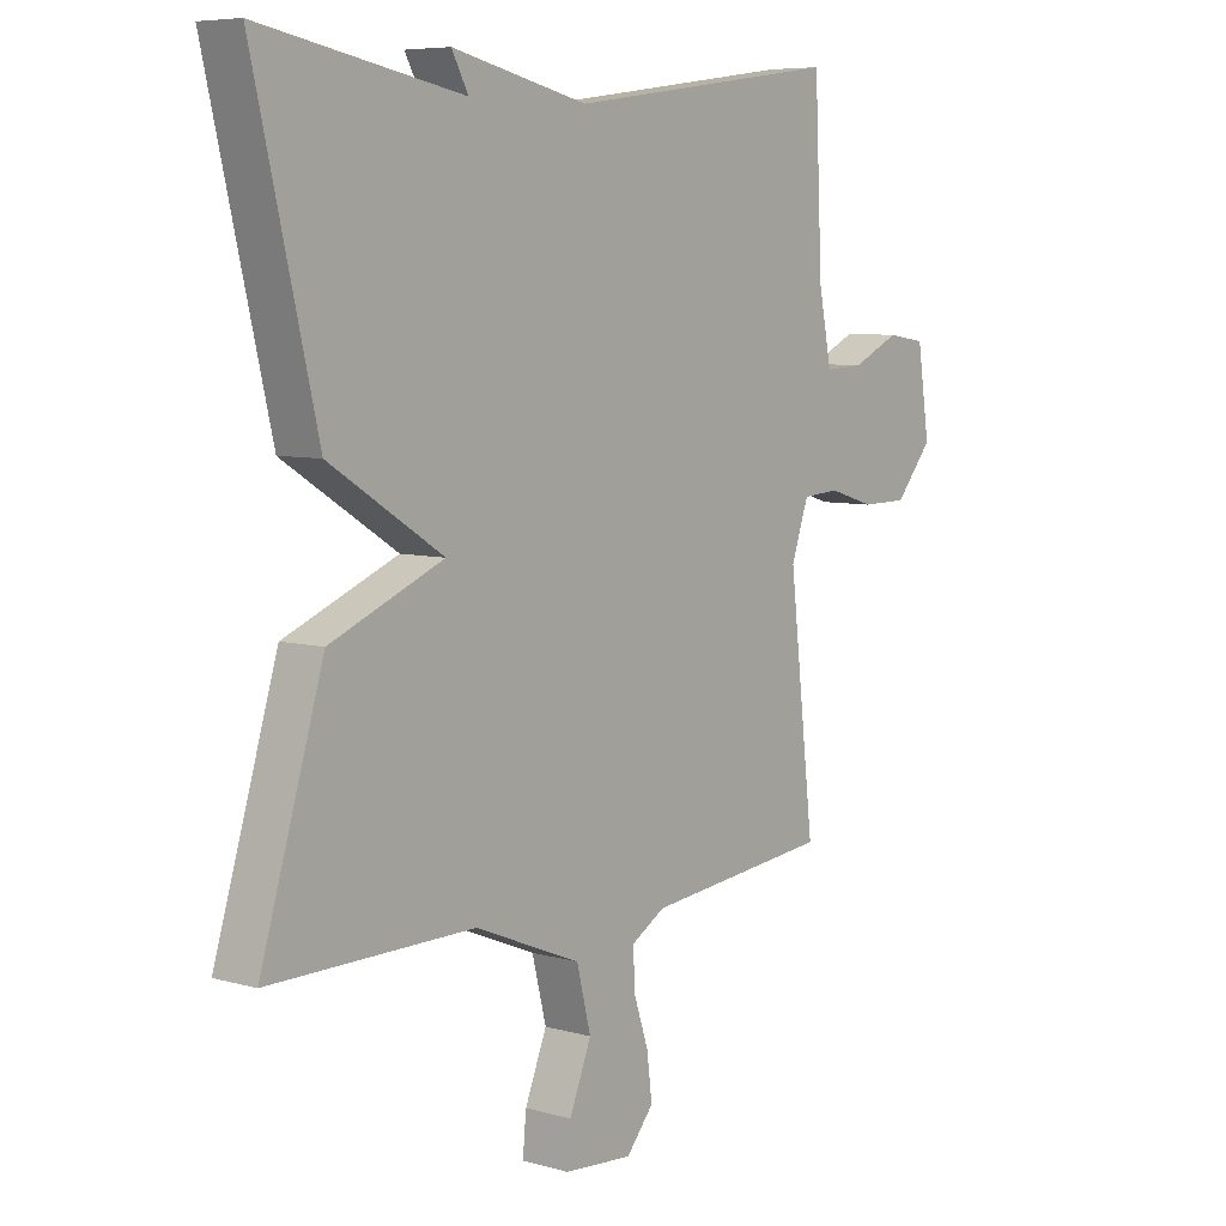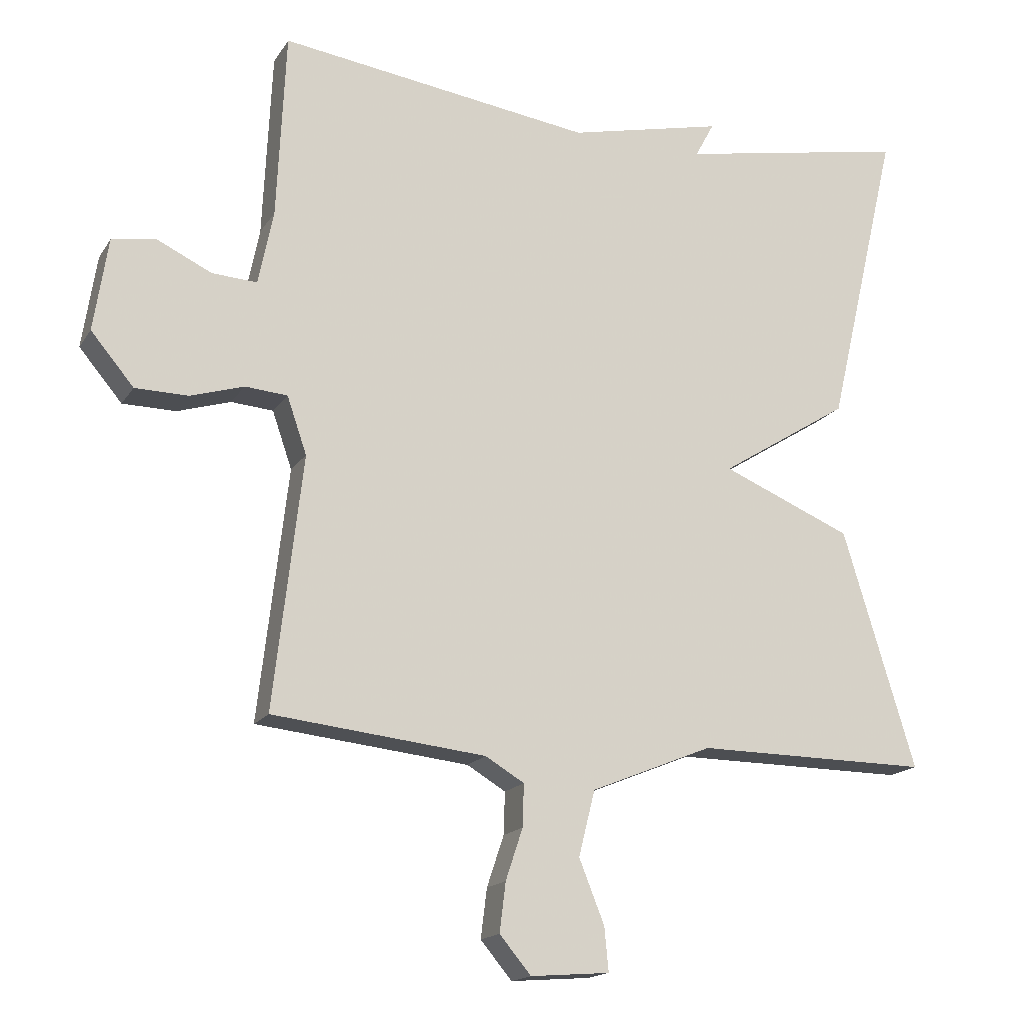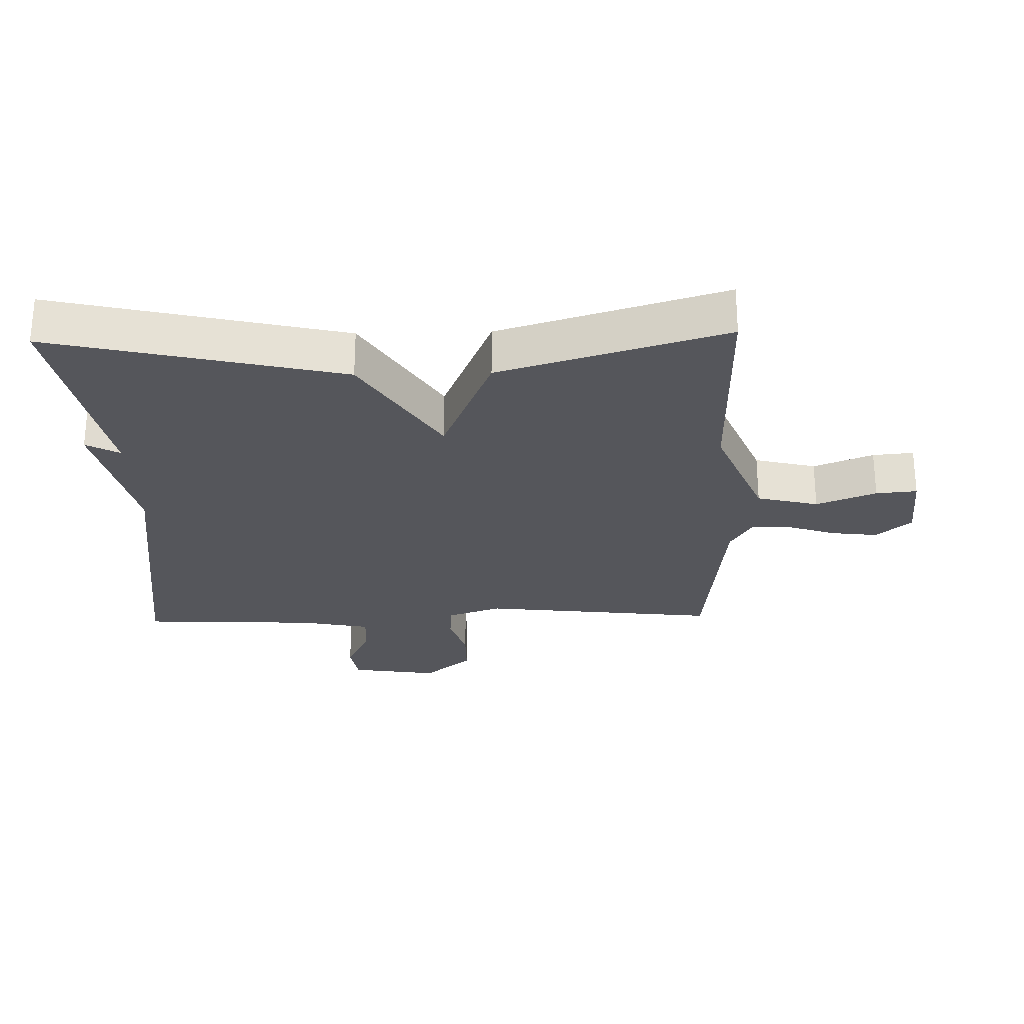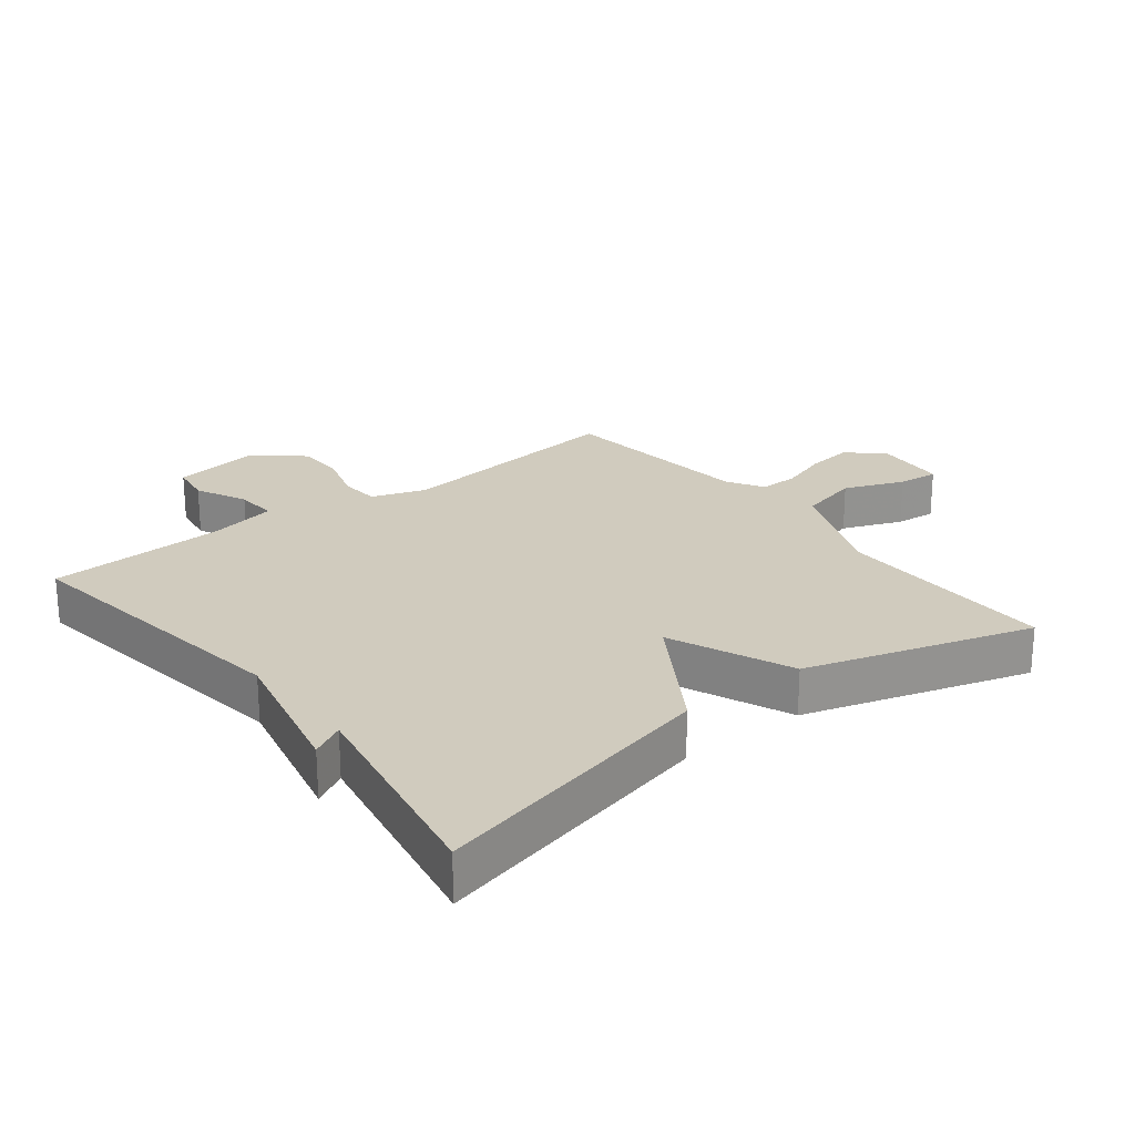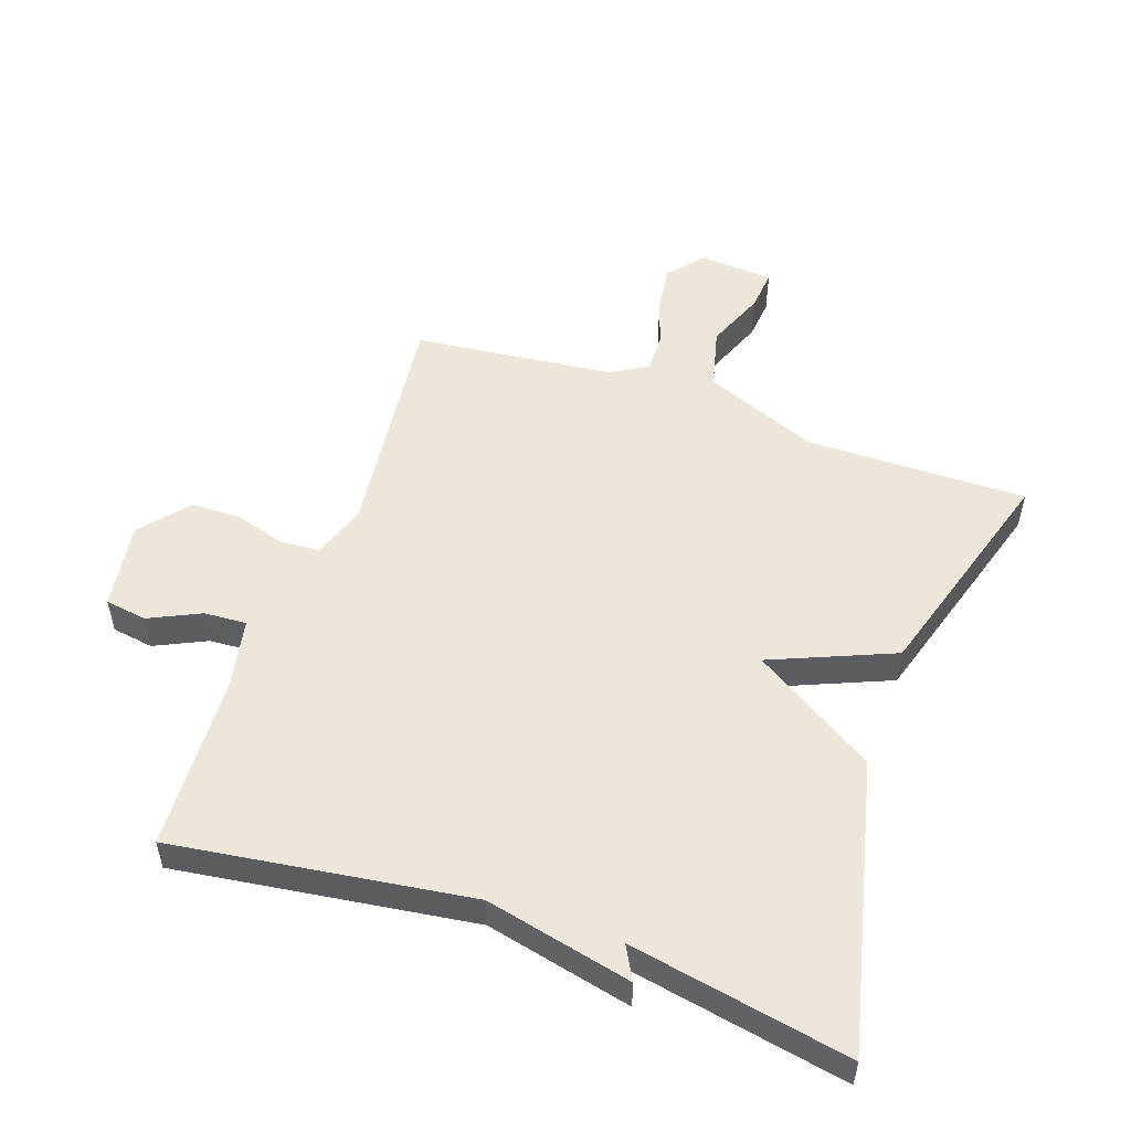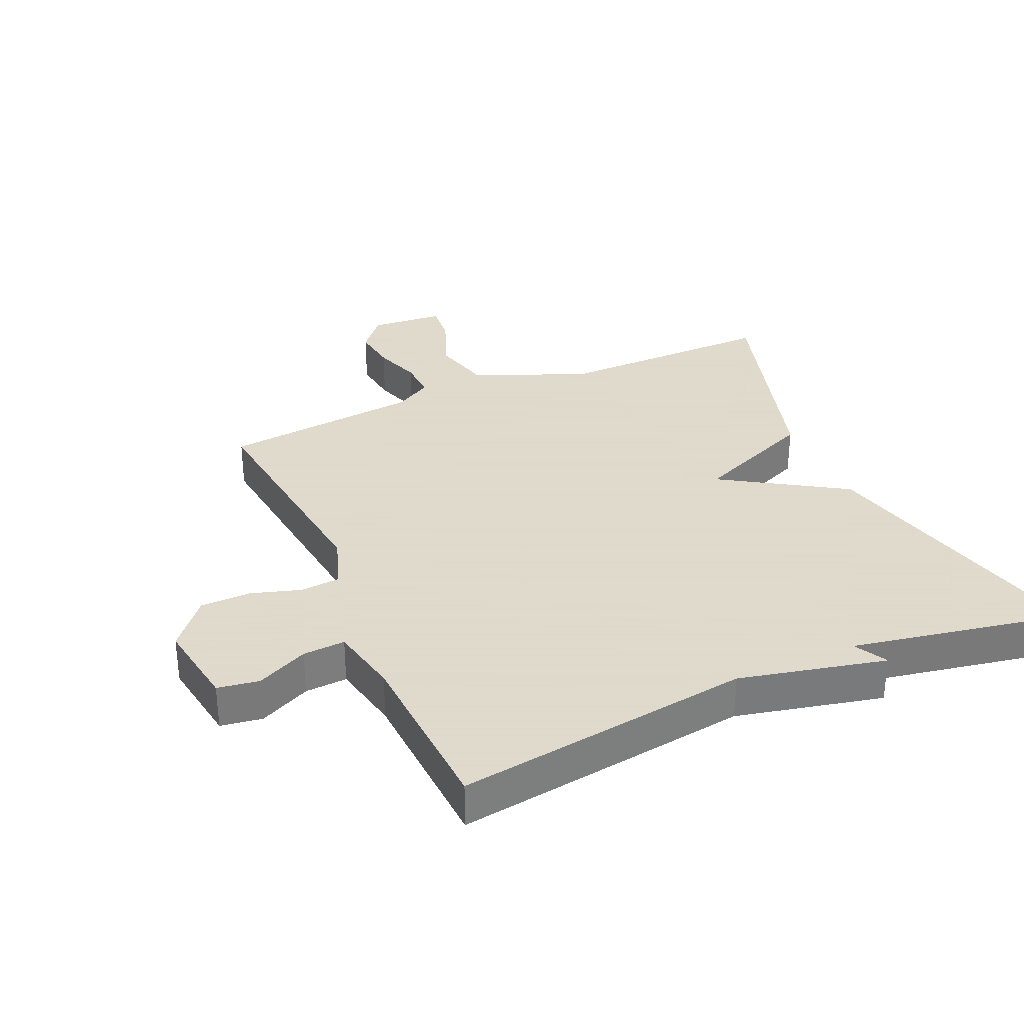
<metadata>
{"format":"obj","ext":"obj","renderer":"f3d","projection":"perspective","resolution":1024,"background":"white","views":[{"elev":6.9,"azim":129.1,"up":"+Z"},{"elev":-16.7,"azim":-22.2,"up":"+Z"},{"elev":-26.3,"azim":91.5,"up":"+Y"},{"elev":23.4,"azim":51.9,"up":"+Y"},{"elev":52.4,"azim":19.2,"up":"+Y"},{"elev":32.4,"azim":-23.9,"up":"+Y"}]}
</metadata>
<code>
v -0.5 0.07 -0.5
v -0.457 0.07 -0.13
v -0.486 0.07 -0.046
v -0.548 0.07 -0.041
v -0.626 0.07 -0.065
v -0.704 0.07 -0.064
v -0.767 0.07 0.011
v -0.746 0.07 0.148
v -0.681 0.07 0.158
v -0.601 0.07 0.12
v -0.535 0.07 0.116
v -0.513 0.07 0.225
v -0.5 0.07 0.5
v -0.039 0.07 0.436
v 0.189 0.07 0.488
v 0.161 0.07 0.436
v 0.5 0.07 0.5
v 0.394 0.07 0.05
v 0.203 0.07 -0.07
v 0.394 0.07 -0.15
v 0.5 0.07 -0.5
v 0.156 0.07 -0.497
v -0.023 0.07 -0.57
v -0.047 0.07 -0.666
v -0.01 0.07 -0.759
v -0.004 0.07 -0.823
v -0.12 0.07 -0.832
v -0.166 0.07 -0.777
v -0.157 0.07 -0.705
v -0.132 0.07 -0.63
v -0.13 0.07 -0.568
v -0.187 0.07 -0.534
v -0.5 0 -0.5
v -0.457 0 -0.13
v -0.486 0 -0.046
v -0.548 0 -0.041
v -0.626 0 -0.065
v -0.704 0 -0.064
v -0.767 0 0.011
v -0.746 0 0.148
v -0.681 0 0.158
v -0.601 0 0.12
v -0.535 0 0.116
v -0.513 0 0.225
v -0.5 0 0.5
v -0.039 0 0.436
v 0.189 0 0.488
v 0.161 0 0.436
v 0.5 0 0.5
v 0.394 0 0.05
v 0.203 0 -0.07
v 0.394 0 -0.15
v 0.5 0 -0.5
v 0.156 0 -0.497
v -0.023 0 -0.57
v -0.047 0 -0.666
v -0.01 0 -0.759
v -0.004 0 -0.823
v -0.12 0 -0.832
v -0.166 0 -0.777
v -0.157 0 -0.705
v -0.132 0 -0.63
v -0.13 0 -0.568
v -0.187 0 -0.534
f 28 29 30
f 27 28 30
f 26 27 30
f 25 26 30
f 24 25 30
f 23 24 30 31
f 22 23 31 32
f 19 20 21 22
f 16 17 18 19
f 32 1 2
f 22 32 2
f 19 22 2
f 16 19 2
f 12 13 14
f 16 2 3
f 15 16 3
f 14 15 3
f 12 14 3
f 11 12 3
f 8 9 10
f 7 8 10
f 6 7 10
f 5 6 10
f 4 5 10
f 3 4 10 11
f 62 61 60
f 62 60 59
f 62 59 58
f 62 58 57
f 62 57 56
f 63 62 56 55
f 64 63 55 54
f 54 53 52 51
f 51 50 49 48
f 34 33 64
f 34 64 54
f 34 54 51
f 34 51 48
f 46 45 44
f 35 34 48
f 35 48 47
f 35 47 46
f 35 46 44
f 35 44 43
f 42 41 40
f 42 40 39
f 42 39 38
f 42 38 37
f 42 37 36
f 43 42 36 35
f 1 33 34 2
f 2 34 35 3
f 3 35 36 4
f 4 36 37 5
f 5 37 38 6
f 6 38 39 7
f 7 39 40 8
f 8 40 41 9
f 9 41 42 10
f 10 42 43 11
f 11 43 44 12
f 12 44 45 13
f 13 45 46 14
f 14 46 47 15
f 15 47 48 16
f 16 48 49 17
f 17 49 50 18
f 18 50 51 19
f 19 51 52 20
f 20 52 53 21
f 21 53 54 22
f 22 54 55 23
f 23 55 56 24
f 24 56 57 25
f 25 57 58 26
f 26 58 59 27
f 27 59 60 28
f 28 60 61 29
f 29 61 62 30
f 30 62 63 31
f 31 63 64 32
f 32 64 33 1

</code>
